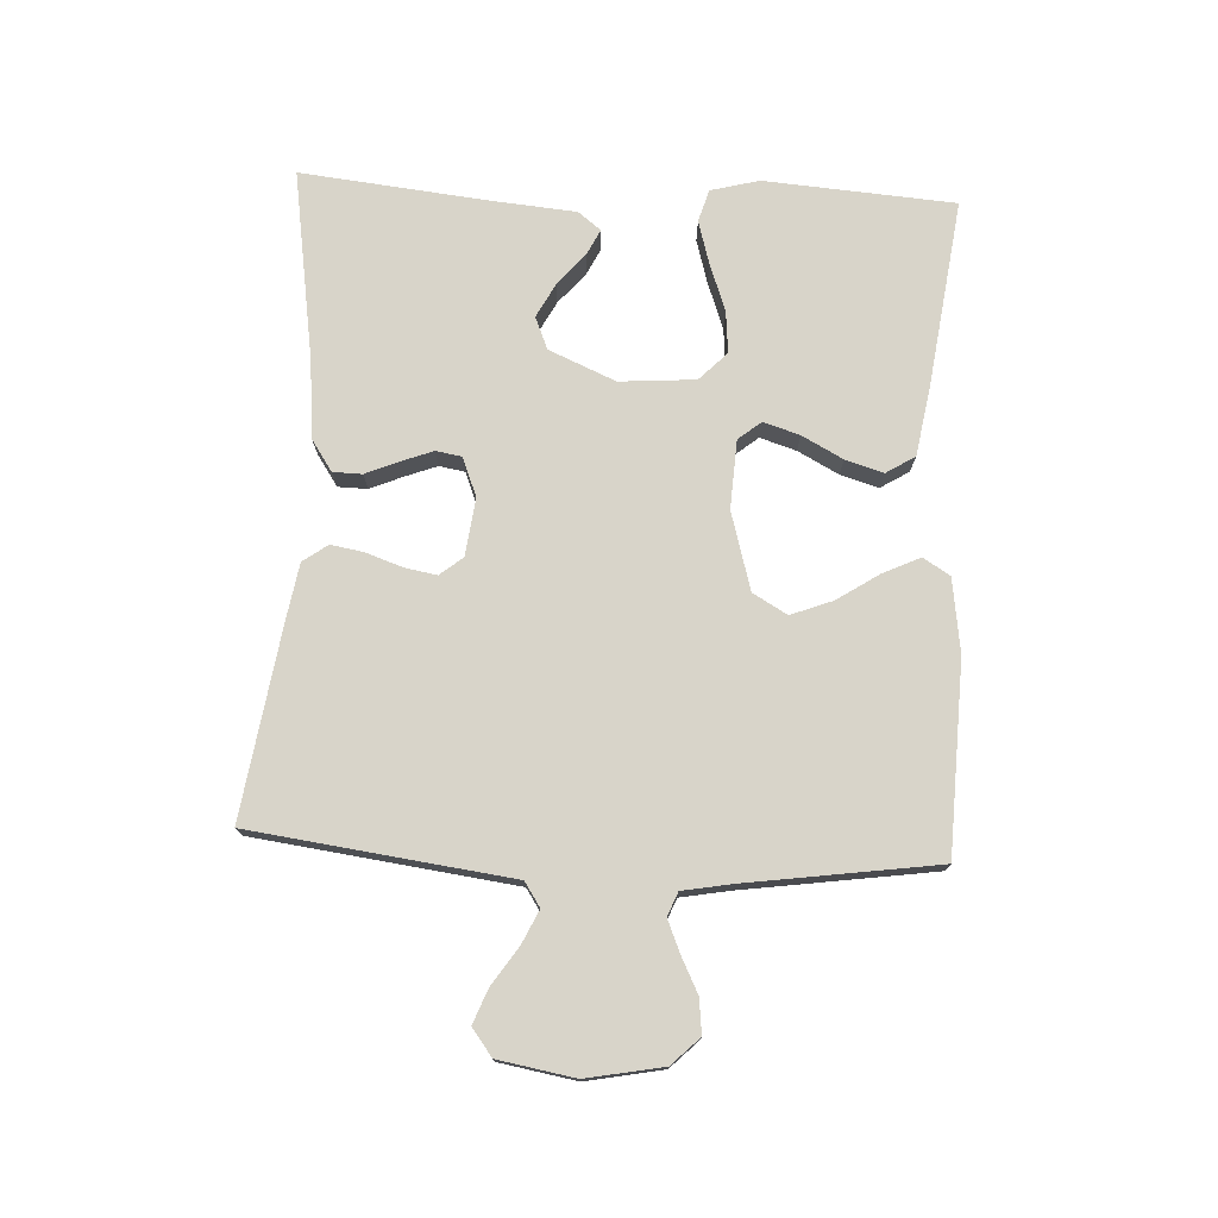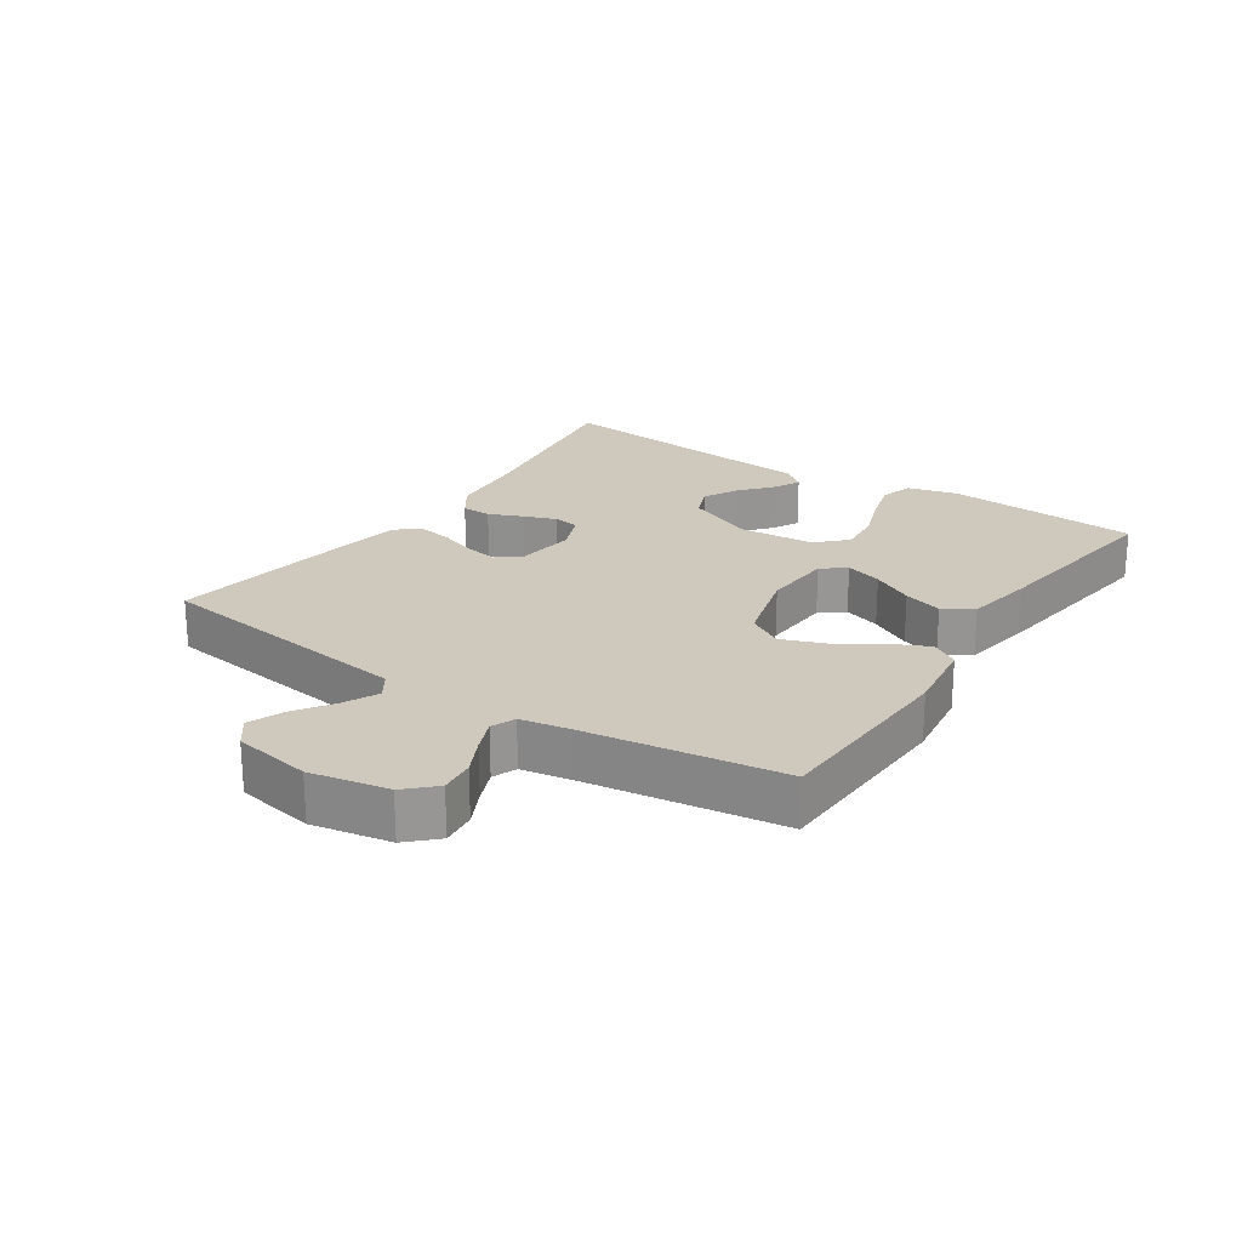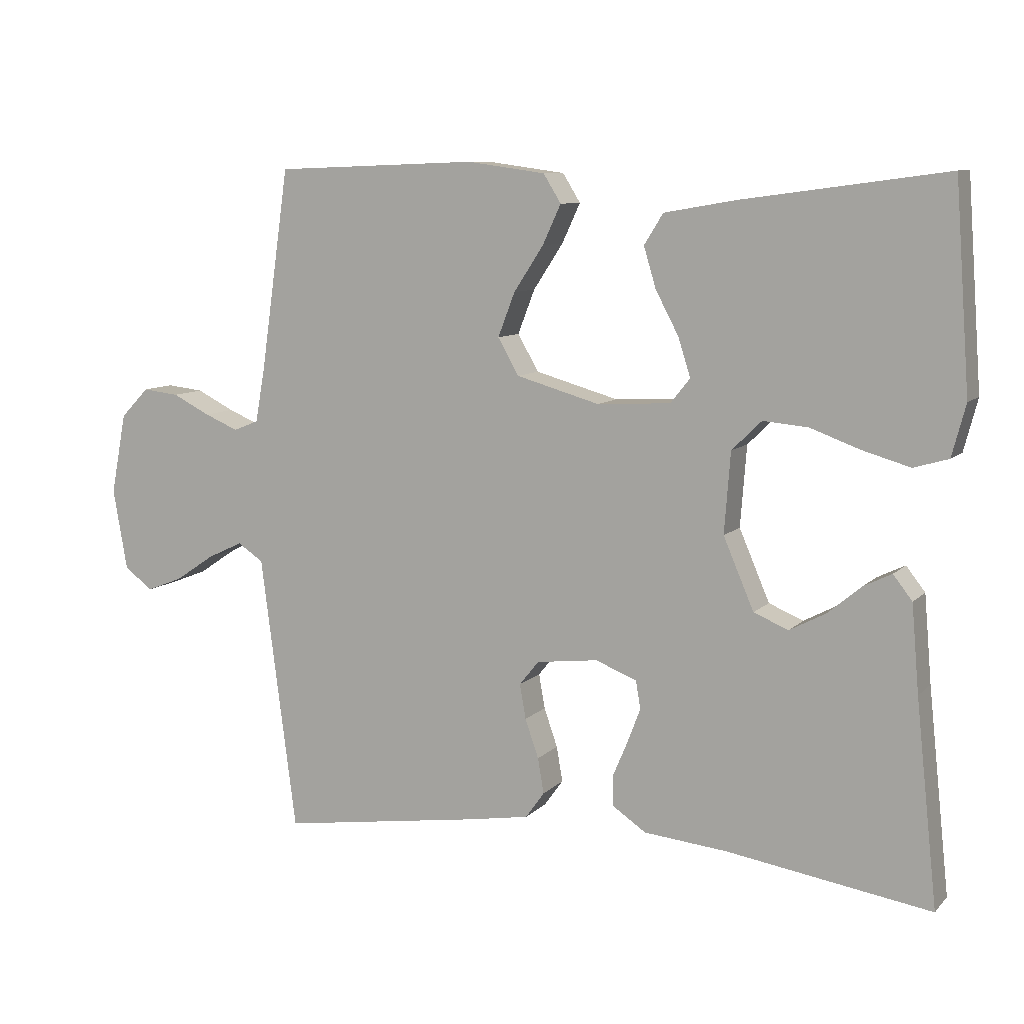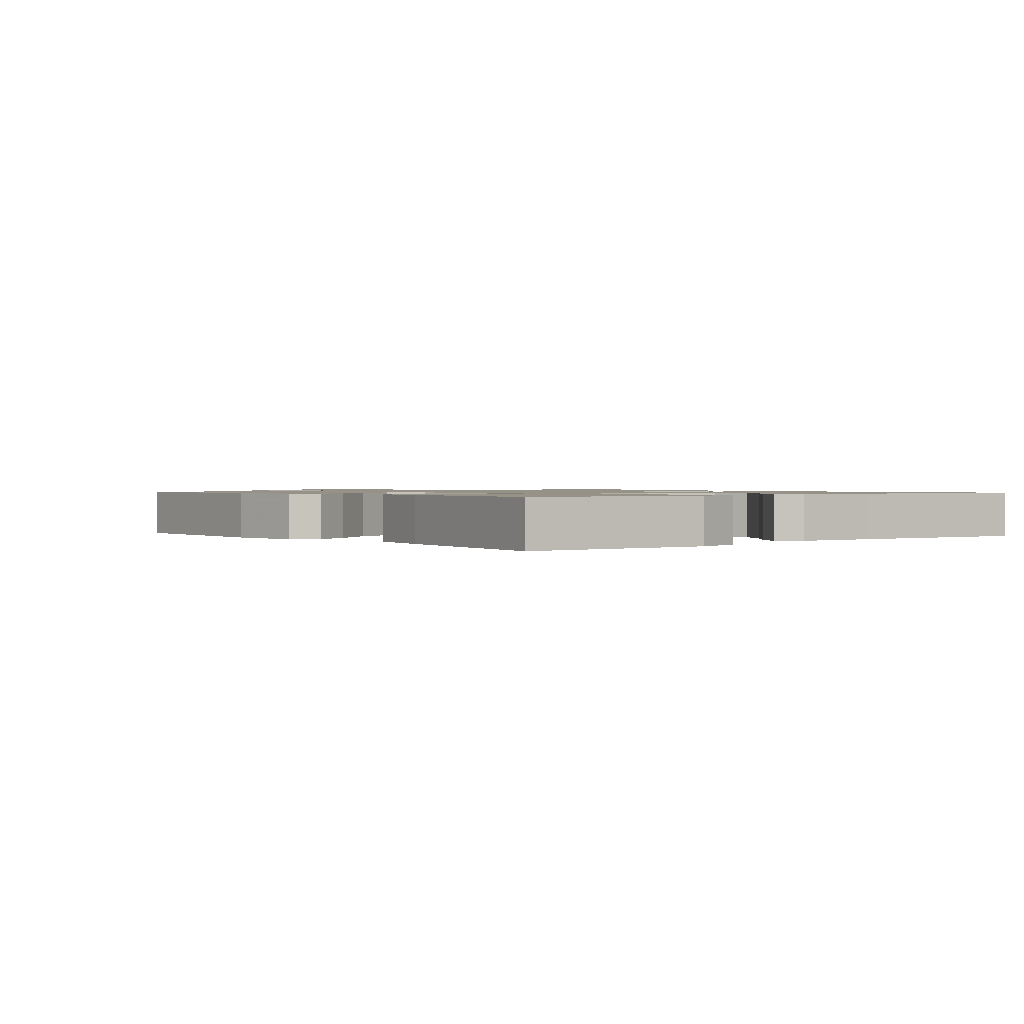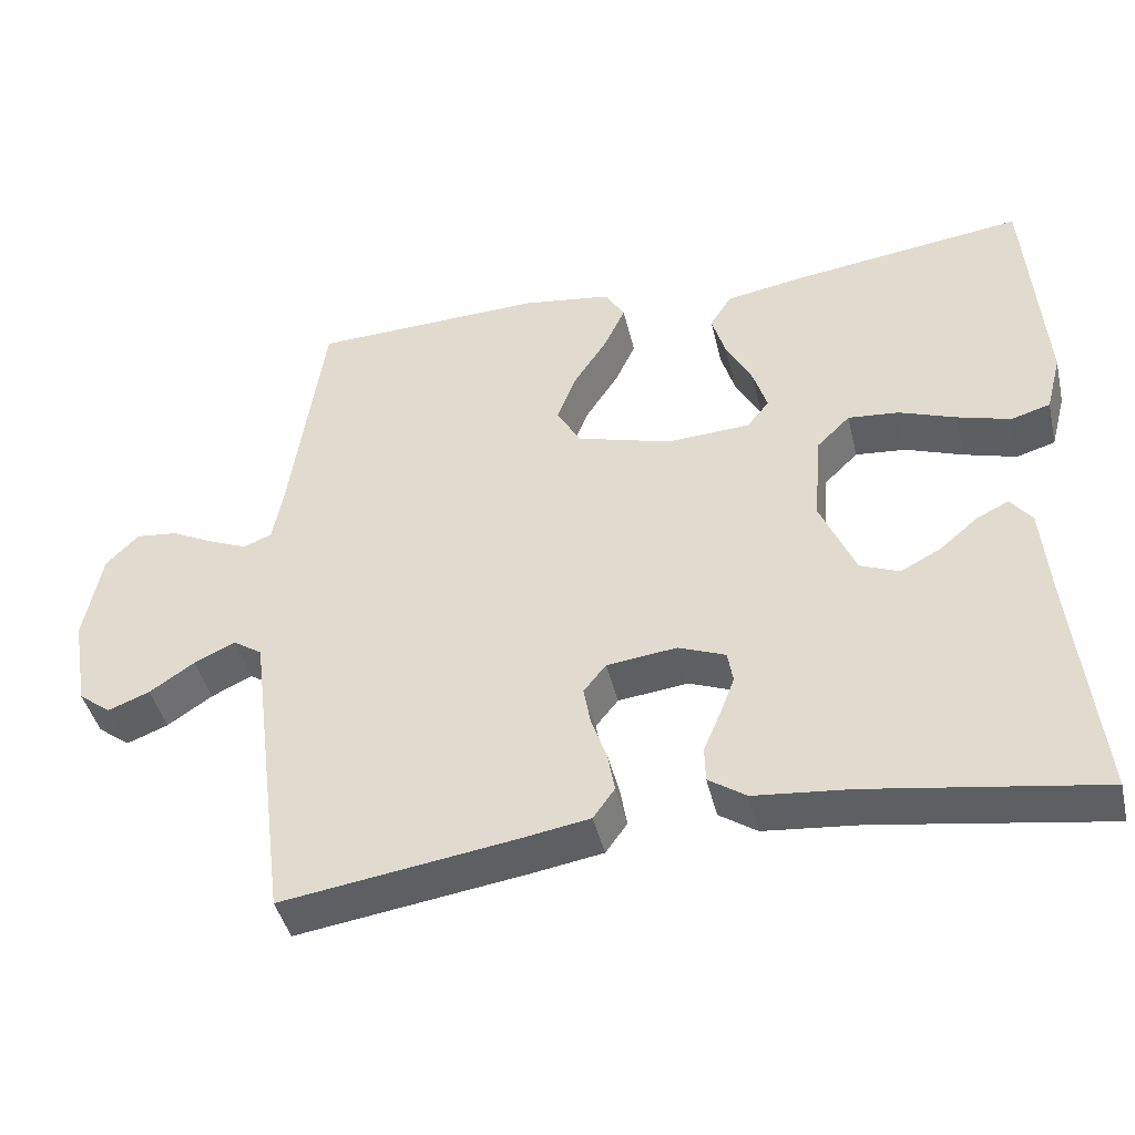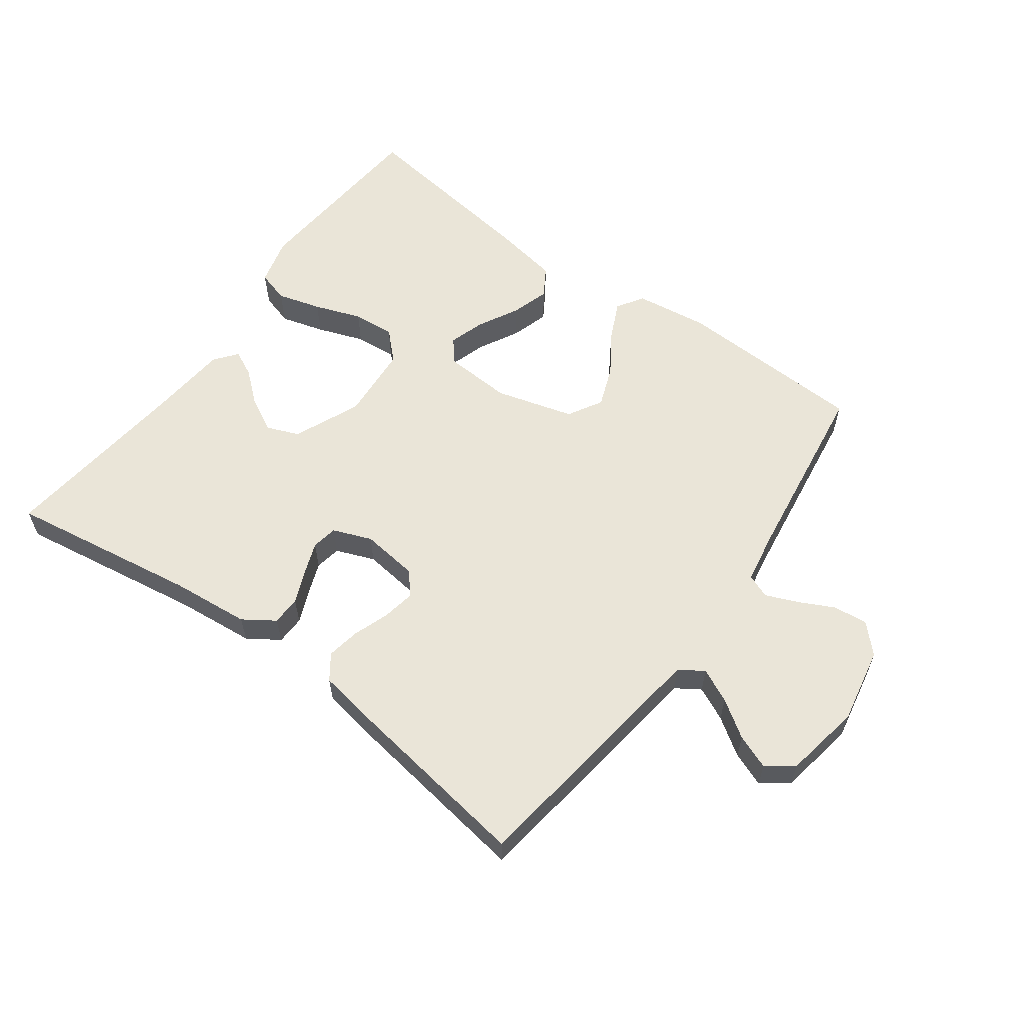
<metadata>
{"format":"obj","ext":"obj","renderer":"f3d","projection":"perspective","resolution":1024,"background":"white","views":[{"elev":75.1,"azim":-87.1,"up":"+Y"},{"elev":22.5,"azim":-56.1,"up":"+Y"},{"elev":9.0,"azim":24.3,"up":"+Z"},{"elev":1.1,"azim":51.5,"up":"+Y"},{"elev":-43.2,"azim":13.2,"up":"+Z"},{"elev":59.3,"azim":-143.7,"up":"+Y"}]}
</metadata>
<code>
v -0.5 0.07 -0.5
v -0.539 0.07 -0.2
v -0.553 0.07 -0.092
v -0.591 0.07 -0.067
v -0.644 0.07 -0.092
v -0.702 0.07 -0.131
v -0.756 0.07 -0.152
v -0.798 0.07 -0.12
v -0.819 0.07 0
v -0.796 0.07 0.12
v -0.754 0.07 0.163
v -0.7 0.07 0.157
v -0.644 0.07 0.129
v -0.594 0.07 0.108
v -0.557 0.07 0.123
v -0.543 0.07 0.2
v -0.5 0.07 0.5
v -0.2 0.07 0.511
v -0.084 0.07 0.495
v -0.058 0.07 0.453
v -0.085 0.07 0.395
v -0.129 0.07 0.328
v -0.154 0.07 0.263
v -0.123 0.07 0.209
v 0 0.07 0.174
v 0.108 0.07 0.18
v 0.137 0.07 0.216
v 0.119 0.07 0.273
v 0.085 0.07 0.337
v 0.067 0.07 0.397
v 0.095 0.07 0.442
v 0.2 0.07 0.46
v 0.5 0.07 0.5
v 0.522 0.07 0.2
v 0.502 0.07 0.124
v 0.451 0.07 0.109
v 0.382 0.07 0.129
v 0.308 0.07 0.156
v 0.242 0.07 0.162
v 0.198 0.07 0.119
v 0.189 0.07 0
v 0.234 0.07 -0.105
v 0.285 0.07 -0.126
v 0.338 0.07 -0.098
v 0.388 0.07 -0.056
v 0.429 0.07 -0.036
v 0.457 0.07 -0.072
v 0.468 0.07 -0.2
v 0.5 0.07 -0.5
v 0.2 0.07 -0.453
v 0.077 0.07 -0.441
v 0.028 0.07 -0.408
v 0.027 0.07 -0.362
v 0.049 0.07 -0.31
v 0.068 0.07 -0.26
v 0.061 0.07 -0.219
v 0 0.07 -0.195
v -0.091 0.07 -0.206
v -0.12 0.07 -0.242
v -0.111 0.07 -0.293
v -0.091 0.07 -0.35
v -0.082 0.07 -0.402
v -0.11 0.07 -0.441
v -0.2 0.07 -0.456
v -0.5 0 -0.5
v -0.539 0 -0.2
v -0.553 0 -0.092
v -0.591 0 -0.067
v -0.644 0 -0.092
v -0.702 0 -0.131
v -0.756 0 -0.152
v -0.798 0 -0.12
v -0.819 0 0
v -0.796 0 0.12
v -0.754 0 0.163
v -0.7 0 0.157
v -0.644 0 0.129
v -0.594 0 0.108
v -0.557 0 0.123
v -0.543 0 0.2
v -0.5 0 0.5
v -0.2 0 0.511
v -0.084 0 0.495
v -0.058 0 0.453
v -0.085 0 0.395
v -0.129 0 0.328
v -0.154 0 0.263
v -0.123 0 0.209
v 0 0 0.174
v 0.108 0 0.18
v 0.137 0 0.216
v 0.119 0 0.273
v 0.085 0 0.337
v 0.067 0 0.397
v 0.095 0 0.442
v 0.2 0 0.46
v 0.5 0 0.5
v 0.522 0 0.2
v 0.502 0 0.124
v 0.451 0 0.109
v 0.382 0 0.129
v 0.308 0 0.156
v 0.242 0 0.162
v 0.198 0 0.119
v 0.189 0 0
v 0.234 0 -0.105
v 0.285 0 -0.126
v 0.338 0 -0.098
v 0.388 0 -0.056
v 0.429 0 -0.036
v 0.457 0 -0.072
v 0.468 0 -0.2
v 0.5 0 -0.5
v 0.2 0 -0.453
v 0.077 0 -0.441
v 0.028 0 -0.408
v 0.027 0 -0.362
v 0.049 0 -0.31
v 0.068 0 -0.26
v 0.061 0 -0.219
v 0 0 -0.195
v -0.091 0 -0.206
v -0.12 0 -0.242
v -0.111 0 -0.293
v -0.091 0 -0.35
v -0.082 0 -0.402
v -0.11 0 -0.441
v -0.2 0 -0.456
f 60 61 62 63
f 59 60 63 64
f 51 52 53 54
f 50 51 54 55
f 48 49 50 55
f 47 48 55 56
f 44 45 46 47
f 43 44 47
f 35 36 37 38
f 33 34 35 38
f 33 38 39
f 32 33 39 40
f 28 29 30 31
f 27 28 31 32
f 19 20 21 22
f 19 22 23
f 16 17 18 19
f 15 16 19 23
f 14 15 23 24
f 10 11 12 13
f 10 13 14
f 9 10 14
f 5 6 7 8
f 4 5 8 9
f 64 1 2 3
f 59 64 3
f 58 59 3 4
f 57 58 4 9
f 43 47 56
f 42 43 56 57
f 41 42 57 9
f 27 32 40 41
f 26 27 41
f 25 26 41 9
f 9 14 24 25
f 127 126 125 124
f 128 127 124 123
f 118 117 116 115
f 119 118 115 114
f 119 114 113 112
f 120 119 112 111
f 111 110 109 108
f 111 108 107
f 102 101 100 99
f 102 99 98 97
f 103 102 97
f 104 103 97 96
f 95 94 93 92
f 96 95 92 91
f 86 85 84 83
f 87 86 83
f 83 82 81 80
f 87 83 80 79
f 88 87 79 78
f 77 76 75 74
f 78 77 74
f 78 74 73
f 72 71 70 69
f 73 72 69 68
f 67 66 65 128
f 67 128 123
f 68 67 123 122
f 73 68 122 121
f 120 111 107
f 121 120 107 106
f 73 121 106 105
f 105 104 96 91
f 105 91 90
f 73 105 90 89
f 89 88 78 73
f 1 65 66 2
f 2 66 67 3
f 3 67 68 4
f 4 68 69 5
f 5 69 70 6
f 6 70 71 7
f 7 71 72 8
f 8 72 73 9
f 9 73 74 10
f 10 74 75 11
f 11 75 76 12
f 12 76 77 13
f 13 77 78 14
f 14 78 79 15
f 15 79 80 16
f 16 80 81 17
f 17 81 82 18
f 18 82 83 19
f 19 83 84 20
f 20 84 85 21
f 21 85 86 22
f 22 86 87 23
f 23 87 88 24
f 24 88 89 25
f 25 89 90 26
f 26 90 91 27
f 27 91 92 28
f 28 92 93 29
f 29 93 94 30
f 30 94 95 31
f 31 95 96 32
f 32 96 97 33
f 33 97 98 34
f 34 98 99 35
f 35 99 100 36
f 36 100 101 37
f 37 101 102 38
f 38 102 103 39
f 39 103 104 40
f 40 104 105 41
f 41 105 106 42
f 42 106 107 43
f 43 107 108 44
f 44 108 109 45
f 45 109 110 46
f 46 110 111 47
f 47 111 112 48
f 48 112 113 49
f 49 113 114 50
f 50 114 115 51
f 51 115 116 52
f 52 116 117 53
f 53 117 118 54
f 54 118 119 55
f 55 119 120 56
f 56 120 121 57
f 57 121 122 58
f 58 122 123 59
f 59 123 124 60
f 60 124 125 61
f 61 125 126 62
f 62 126 127 63
f 63 127 128 64
f 64 128 65 1

</code>
